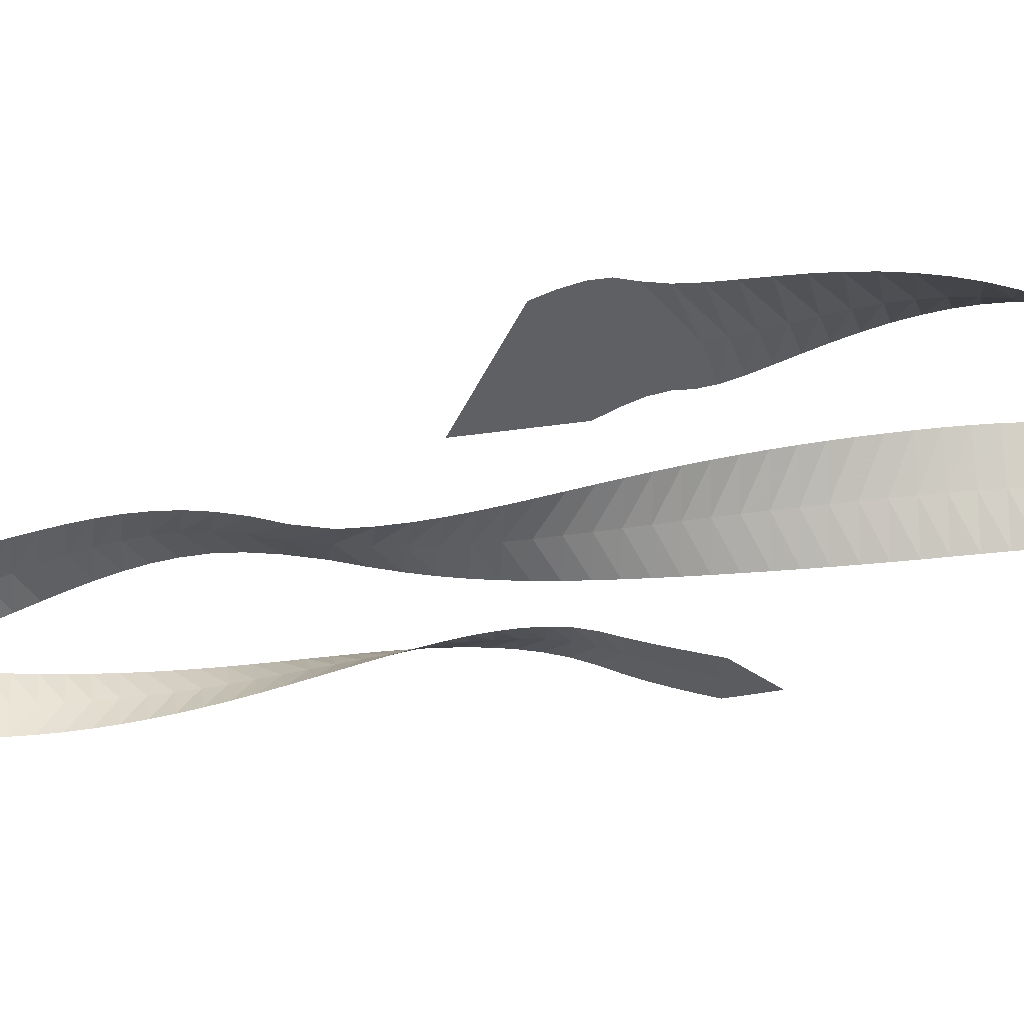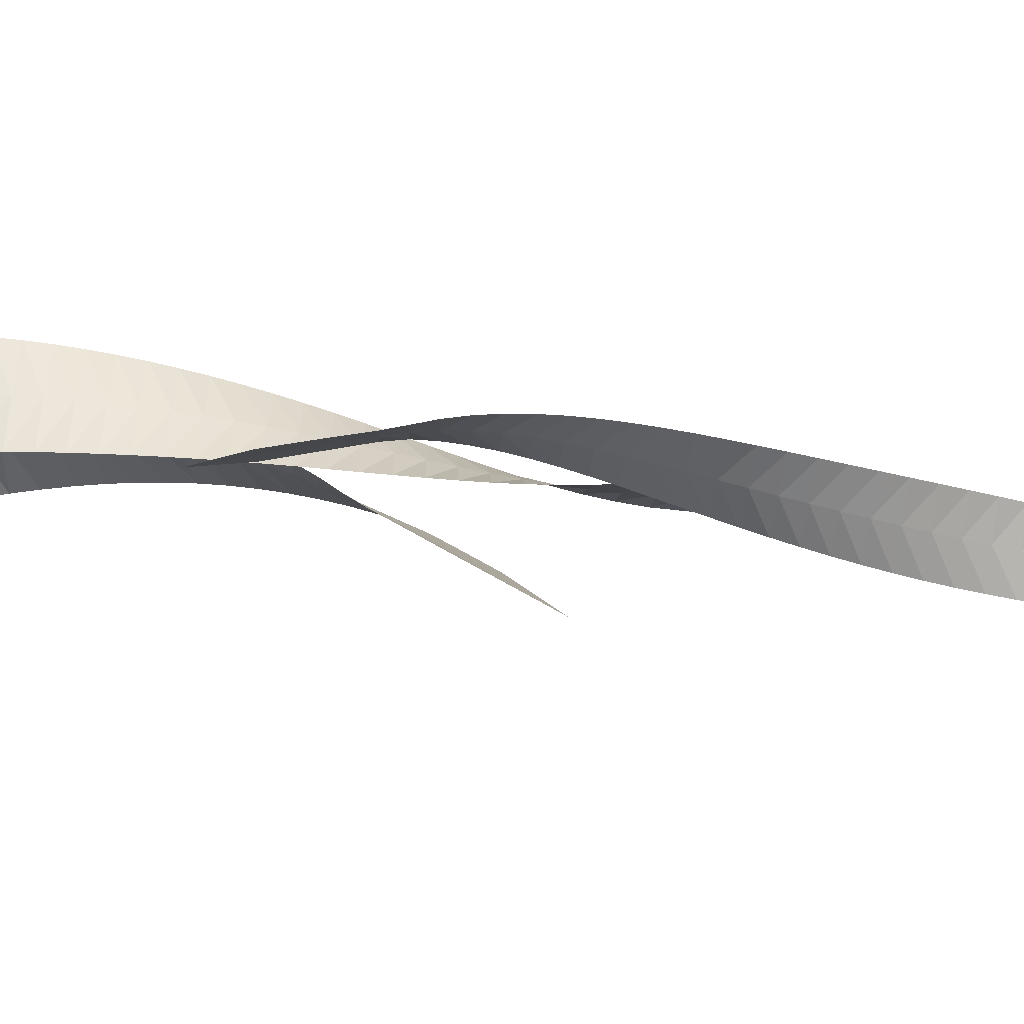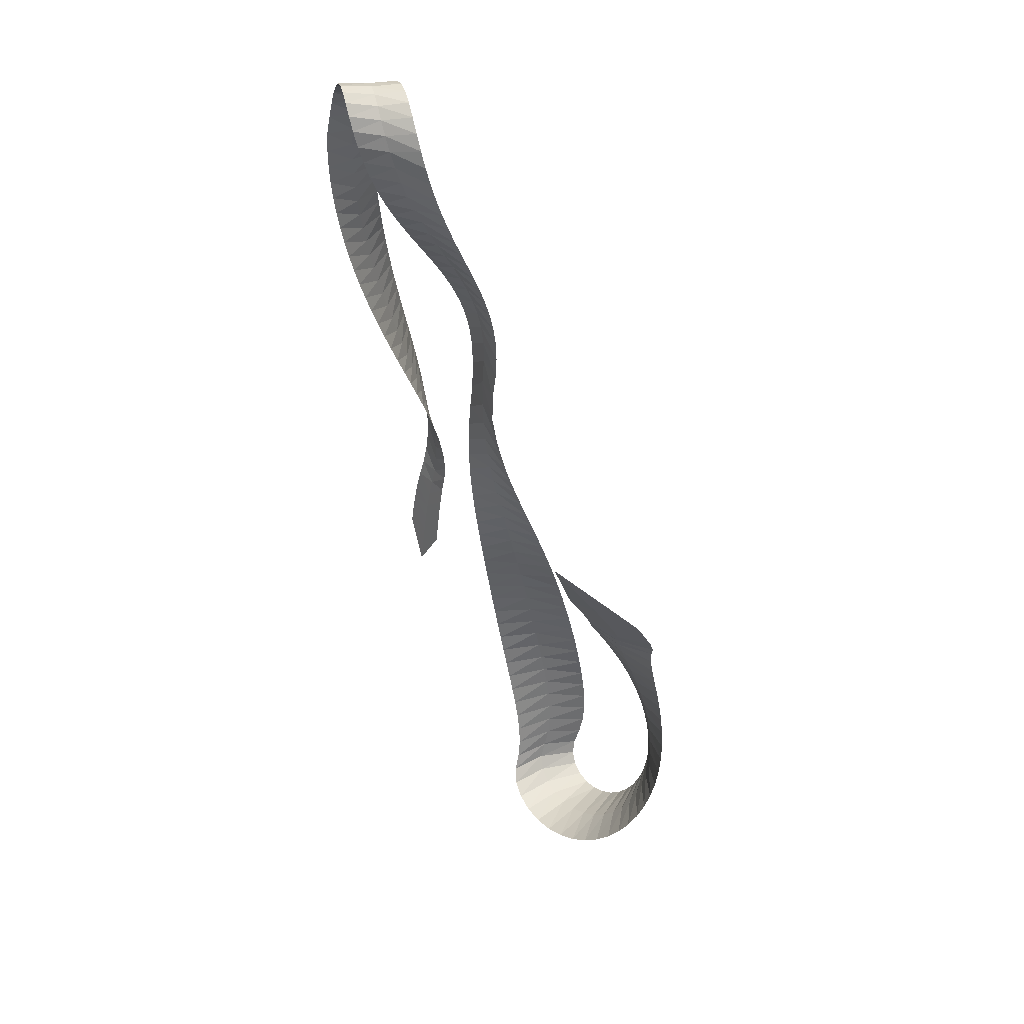
<metadata>
{"format":"obj","ext":"obj","renderer":"f3d","projection":"perspective","resolution":1024,"background":"white","views":[{"elev":-16.6,"azim":-105.6,"up":"+Z"},{"elev":-25.5,"azim":74.6,"up":"+Z"},{"elev":51.7,"azim":-108.1,"up":"+Y"}]}
</metadata>
<code>
v -0.5693 -0.01325 3.01
v -0.4996 -0.2591 3.08
v -0.6102 -0.1868 3.115
v -0.7501 -0.08682 3.167
v -0.506 -0.3009 3.103
v -0.6158 -0.2295 3.138
v -0.7529 -0.1304 3.188
v -0.508 -0.3433 3.124
v -0.6176 -0.2728 3.159
v -0.7506 -0.1745 3.207
v -0.5021 -0.3864 3.14
v -0.6129 -0.3169 3.176
v -0.7398 -0.2192 3.22
v -0.4843 -0.4297 3.152
v -0.5974 -0.3616 3.186
v -0.721 -0.2668 3.226
v -0.47 -0.4743 3.168
v -0.5804 -0.4076 3.195
v -0.7103 -0.3185 3.231
v -0.4654 -0.5196 3.188
v -0.5746 -0.4545 3.208
v -0.7083 -0.3703 3.239
v -0.4672 -0.5652 3.209
v -0.5762 -0.5018 3.222
v -0.712 -0.4222 3.248
v -0.4734 -0.6109 3.23
v -0.5824 -0.5492 3.237
v -0.7191 -0.4741 3.255
v -0.4825 -0.6568 3.25
v -0.5915 -0.5967 3.25
v -0.7281 -0.5261 3.262
v -0.4934 -0.703 3.268
v -0.6023 -0.6445 3.262
v -0.7381 -0.5784 3.266
v -0.5054 -0.7494 3.284
v -0.6138 -0.6926 3.272
v -0.7483 -0.631 3.269
v -0.5179 -0.7962 3.297
v -0.6256 -0.7411 3.279
v -0.758 -0.6839 3.268
v -0.5303 -0.8433 3.308
v -0.6369 -0.79 3.284
v -0.7667 -0.7371 3.265
v -0.5421 -0.8907 3.316
v -0.6472 -0.8391 3.286
v -0.7739 -0.7907 3.259
v -0.5528 -0.9382 3.32
v -0.656 -0.8885 3.284
v -0.7789 -0.8444 3.25
v -0.5619 -0.9858 3.322
v -0.6628 -0.938 3.28
v -0.7813 -0.898 3.238
v -0.5688 -1.033 3.32
v -0.667 -0.9873 3.273
v -0.7806 -0.9514 3.223
v -0.5728 -1.08 3.315
v -0.6682 -1.036 3.262
v -0.7761 -1.004 3.205
v -0.5736 -1.126 3.307
v -0.6656 -1.084 3.249
v -0.7675 -1.056 3.185
v -0.5705 -1.171 3.297
v -0.659 -1.131 3.233
v -0.7541 -1.107 3.163
v -0.5632 -1.213 3.284
v -0.6478 -1.176 3.215
v -0.7357 -1.155 3.139
v -0.5511 -1.254 3.269
v -0.6316 -1.219 3.196
v -0.7118 -1.201 3.115
v -0.5341 -1.29 3.253
v -0.6102 -1.258 3.175
v -0.6824 -1.243 3.089
v -0.5121 -1.323 3.237
v -0.5835 -1.293 3.154
v -0.6475 -1.281 3.064
v -0.4852 -1.349 3.22
v -0.5516 -1.324 3.134
v -0.6072 -1.314 3.04
v -0.4541 -1.369 3.205
v -0.515 -1.348 3.114
v -0.5624 -1.34 3.019
v -0.4199 -1.381 3.192
v -0.4746 -1.364 3.097
v -0.514 -1.357 3
v -0.3846 -1.382 3.182
v -0.4319 -1.371 3.083
v -0.4642 -1.365 2.986
v -0.351 -1.372 3.178
v -0.3896 -1.367 3.074
v -0.4159 -1.362 2.978
v -0.3234 -1.351 3.179
v -0.3512 -1.351 3.071
v -0.3729 -1.348 2.977
v -0.306 -1.318 3.19
v -0.3209 -1.325 3.076
v -0.3397 -1.323 2.986
v -0.2957 -1.28 3.208
v -0.3031 -1.289 3.092
v -0.3173 -1.289 3.002
v -0.2845 -1.237 3.223
v -0.2881 -1.247 3.109
v -0.2972 -1.248 3.013
v -0.2728 -1.192 3.23
v -0.2725 -1.202 3.118
v -0.2767 -1.204 3.017
v -0.261 -1.145 3.232
v -0.2567 -1.156 3.122
v -0.2562 -1.16 3.019
v -0.2494 -1.098 3.232
v -0.241 -1.11 3.122
v -0.2359 -1.115 3.018
v -0.2384 -1.05 3.229
v -0.2257 -1.063 3.121
v -0.216 -1.07 3.015
v -0.2279 -1.003 3.225
v -0.2109 -1.016 3.118
v -0.1968 -1.024 3.012
v -0.2182 -0.9545 3.22
v -0.1969 -0.9684 3.114
v -0.1784 -0.9777 3.009
v -0.2093 -0.9061 3.213
v -0.1836 -0.9207 3.109
v -0.1608 -0.9312 3.005
v -0.2013 -0.8576 3.206
v -0.1712 -0.8727 3.104
v -0.1441 -0.8844 3.002
v -0.1941 -0.809 3.198
v -0.1597 -0.8246 3.098
v -0.1284 -0.8373 2.998
v -0.1877 -0.7603 3.189
v -0.1491 -0.7762 3.092
v -0.1137 -0.7899 2.995
v -0.182 -0.7115 3.179
v -0.1394 -0.7277 3.086
v -0.09984 -0.7422 2.991
v -0.1771 -0.6627 3.169
v -0.1304 -0.6791 3.079
v -0.08689 -0.6943 2.987
v -0.1727 -0.6139 3.157
v -0.1222 -0.6304 3.071
v -0.07477 -0.6461 2.984
v -0.1687 -0.5651 3.145
v -0.1145 -0.5816 3.064
v -0.06341 -0.5977 2.98
v -0.1651 -0.5165 3.132
v -0.1075 -0.5327 3.056
v -0.05271 -0.5492 2.976
v -0.1616 -0.4678 3.119
v -0.1008 -0.4838 3.047
v -0.04258 -0.5004 2.973
v -0.1581 -0.4193 3.105
v -0.09435 -0.4348 3.039
v -0.03292 -0.4515 2.97
v -0.1544 -0.3708 3.091
v -0.08808 -0.3857 3.031
v -0.02363 -0.4024 2.967
v -0.1504 -0.3223 3.077
v -0.08182 -0.3365 3.022
v -0.01462 -0.3531 2.965
v -0.1459 -0.2737 3.063
v -0.07545 -0.2871 3.015
v -0.005785 -0.3034 2.963
v -0.1407 -0.2249 3.049
v -0.06885 -0.2373 3.007
v 0.002937 -0.2533 2.963
v -0.1347 -0.1757 3.036
v -0.06191 -0.187 3.001
v 0.01163 -0.2025 2.964
v -0.1276 -0.1255 3.024
v -0.05449 -0.1357 2.997
v 0.02041 -0.1505 2.967
v -0.1191 -0.07344 3.014
v -0.0464 -0.08287 2.994
v 0.02948 -0.09651 2.972
v -0.1086 -0.01789 3.005
v -0.0373 -0.02706 2.993
v 0.03928 -0.03878 2.979
v -0.09519 0.04448 3
v -0.02647 0.03424 2.994
v 0.05077 0.02605 2.99
v -0.08125 0.118 3.006
v -0.01248 0.106 2.999
v 0.06658 0.09958 2.998
v -0.07049 0.1805 3.017
v 0.001415 0.1712 3.008
v 0.07916 0.1605 3
v -0.06258 0.2355 3.023
v 0.01125 0.2269 3.011
v 0.08807 0.2141 2.996
v -0.05651 0.2863 3.023
v 0.0184 0.2774 3.008
v 0.0943 0.2636 2.988
v -0.05177 0.3345 3.019
v 0.0236 0.3249 3
v 0.09843 0.3105 2.975
v -0.04804 0.3808 3.011
v 0.02728 0.3703 2.989
v 0.1008 0.3556 2.959
v -0.04508 0.4258 3.001
v 0.02973 0.4144 2.975
v 0.1017 0.3996 2.94
v -0.04268 0.4699 2.989
v 0.03119 0.4574 2.959
v 0.1013 0.4427 2.92
v -0.04056 0.5133 2.975
v 0.03196 0.4998 2.942
v 0.09999 0.4853 2.899
v -0.03843 0.5561 2.961
v 0.03233 0.5416 2.923
v 0.09807 0.5276 2.877
v -0.0359 0.5987 2.946
v 0.03269 0.5831 2.905
v 0.09595 0.5697 2.855
v -0.03252 0.6411 2.932
v 0.03346 0.6245 2.887
v 0.09409 0.6119 2.834
v -0.02775 0.6833 2.918
v 0.03517 0.6658 2.87
v 0.09305 0.6542 2.814
v -0.02096 0.7252 2.906
v 0.03841 0.7069 2.854
v 0.09348 0.6966 2.796
v -0.01145 0.7665 2.896
v 0.04386 0.7476 2.84
v 0.09609 0.7387 2.78
v 0.001529 0.8067 2.887
v 0.05227 0.7875 2.829
v 0.1017 0.7802 2.767
v 0.01874 0.845 2.881
v 0.06438 0.8259 2.82
v 0.1111 0.8202 2.756
v 0.04081 0.8799 2.878
v 0.08092 0.8617 2.814
v 0.125 0.8574 2.749
v 0.06808 0.9099 2.877
v 0.1024 0.8933 2.81
v 0.1438 0.8903 2.744
v 0.1003 0.933 2.877
v 0.1288 0.9188 2.809
v 0.1675 0.9167 2.743
v 0.1365 0.9469 2.88
v 0.1596 0.9361 2.811
v 0.1953 0.9345 2.744
v 0.1748 0.9503 2.882
v 0.1932 0.9433 2.813
v 0.2253 0.9418 2.745
v 0.2127 0.9426 2.883
v 0.2273 0.9394 2.815
v 0.2551 0.938 2.747
v 0.2475 0.9243 2.882
v 0.2593 0.9246 2.816
v 0.2819 0.9234 2.748
v 0.2772 0.8972 2.878
v 0.2867 0.8999 2.815
v 0.3036 0.8995 2.746
v 0.3005 0.8629 2.87
v 0.3081 0.8674 2.811
v 0.3188 0.8684 2.743
v 0.3171 0.8233 2.86
v 0.3227 0.8287 2.805
v 0.3271 0.8315 2.737
v 0.3268 0.7792 2.845
v 0.3304 0.7852 2.796
v 0.3285 0.7898 2.729
v 0.333 0.7309 2.834
v 0.3314 0.737 2.784
v 0.3251 0.7426 2.719
v 0.3396 0.6828 2.833
v 0.3316 0.688 2.78
v 0.3202 0.694 2.714
v 0.3461 0.6358 2.834
v 0.332 0.6405 2.778
v 0.3153 0.6465 2.712
v 0.3522 0.5894 2.836
v 0.3322 0.5938 2.778
v 0.3102 0.5996 2.713
v 0.3575 0.5433 2.838
v 0.332 0.5475 2.779
v 0.3048 0.5532 2.714
v 0.3619 0.4974 2.841
v 0.3311 0.5015 2.781
v 0.2989 0.507 2.718
v 0.3652 0.4516 2.844
v 0.3296 0.4557 2.784
v 0.2925 0.4611 2.722
v 0.3675 0.4058 2.847
v 0.3273 0.41 2.789
v 0.2856 0.4154 2.728
v 0.3687 0.3601 2.851
v 0.3242 0.3645 2.794
v 0.2781 0.3699 2.735
v 0.3688 0.3144 2.855
v 0.3203 0.3191 2.799
v 0.2703 0.3247 2.744
v 0.368 0.2689 2.86
v 0.3159 0.2739 2.806
v 0.2621 0.2798 2.753
v 0.3663 0.2235 2.865
v 0.3108 0.2288 2.814
v 0.2536 0.2351 2.764
v 0.3637 0.1782 2.87
v 0.3052 0.184 2.822
v 0.2451 0.1906 2.775
v 0.3605 0.133 2.876
v 0.2993 0.1393 2.831
v 0.2365 0.1463 2.788
v 0.3566 0.08784 2.883
v 0.293 0.09472 2.84
v 0.2281 0.1023 2.801
v 0.3521 0.0428 2.889
v 0.2865 0.05028 2.85
v 0.2198 0.05835 2.815
v 0.3472 -0.002207 2.896
v 0.28 0.005935 2.86
v 0.2118 0.01453 2.829
v 0.3418 -0.0472 2.902
v 0.2733 -0.03837 2.871
v 0.2042 -0.02923 2.844
v 0.336 -0.09221 2.909
v 0.2667 -0.08267 2.881
v 0.1971 -0.073 2.858
v 0.3299 -0.1373 2.914
v 0.2602 -0.127 2.891
v 0.1905 -0.1168 2.873
v 0.3234 -0.1825 2.919
v 0.2537 -0.1714 2.901
v 0.1844 -0.1608 2.887
v 0.3166 -0.2277 2.923
v 0.2473 -0.216 2.909
v 0.179 -0.2049 2.9
v 0.3093 -0.2731 2.926
v 0.241 -0.2607 2.916
v 0.1742 -0.2492 2.911
v 0.3016 -0.3186 2.926
v 0.2348 -0.3055 2.922
v 0.1701 -0.2937 2.921
v 0.2936 -0.3641 2.924
v 0.2287 -0.3505 2.926
v 0.1667 -0.3384 2.929
v 0.2853 -0.4096 2.92
v 0.2228 -0.3955 2.926
v 0.1643 -0.3832 2.934
v 0.2769 -0.455 2.912
v 0.2172 -0.4406 2.924
v 0.1631 -0.428 2.935
v 0.269 -0.5004 2.9
v 0.2125 -0.4856 2.918
v 0.1637 -0.4728 2.932
v 0.2652 -0.5454 2.886
v 0.2093 -0.5306 2.907
v 0.161 -0.5174 2.923
v 0.262 -0.5889 2.875
v 0.2047 -0.5741 2.896
v 0.1521 -0.5603 2.914
v 0.2559 -0.632 2.865
v 0.1974 -0.6172 2.886
v 0.1417 -0.603 2.905
v 0.2478 -0.675 2.856
v 0.1883 -0.6601 2.877
v 0.1305 -0.6455 2.897
v 0.2386 -0.7178 2.846
v 0.1783 -0.7028 2.868
v 0.119 -0.688 2.888
v 0.1531 -0.8022 2.848
f 1 3 2
f 1 4 3
f 2 3 6
f 3 4 6
f 2 6 5
f 4 7 6
f 5 6 9
f 6 7 9
f 5 9 8
f 7 10 9
f 8 9 12
f 9 10 12
f 8 12 11
f 10 13 12
f 11 12 15
f 12 13 15
f 11 15 14
f 13 16 15
f 14 15 18
f 15 16 18
f 14 18 17
f 16 19 18
f 17 18 21
f 18 19 21
f 17 21 20
f 19 22 21
f 20 21 24
f 21 22 24
f 20 24 23
f 22 25 24
f 23 24 27
f 24 25 27
f 23 27 26
f 25 28 27
f 26 27 30
f 27 28 30
f 26 30 29
f 28 31 30
f 29 30 33
f 30 31 33
f 29 33 32
f 31 34 33
f 32 33 36
f 33 34 36
f 32 36 35
f 34 37 36
f 35 36 39
f 36 37 39
f 35 39 38
f 37 40 39
f 38 39 42
f 39 40 42
f 38 42 41
f 40 43 42
f 41 42 45
f 42 43 45
f 41 45 44
f 43 46 45
f 44 45 48
f 45 46 48
f 44 48 47
f 46 49 48
f 47 48 51
f 48 49 51
f 47 51 50
f 49 52 51
f 50 51 54
f 51 52 54
f 50 54 53
f 52 55 54
f 53 54 57
f 54 55 57
f 53 57 56
f 55 58 57
f 56 57 60
f 57 58 60
f 56 60 59
f 58 61 60
f 59 60 63
f 60 61 63
f 59 63 62
f 61 64 63
f 62 63 66
f 63 64 66
f 62 66 65
f 64 67 66
f 65 66 69
f 66 67 69
f 65 69 68
f 67 70 69
f 68 69 72
f 69 70 72
f 68 72 71
f 70 73 72
f 71 72 75
f 72 73 75
f 71 75 74
f 73 76 75
f 74 75 78
f 75 76 78
f 74 78 77
f 76 79 78
f 77 78 81
f 78 79 81
f 77 81 80
f 79 82 81
f 80 81 84
f 81 82 84
f 80 84 83
f 82 85 84
f 83 84 87
f 84 85 87
f 83 87 86
f 85 88 87
f 86 87 90
f 87 88 90
f 86 90 89
f 88 91 90
f 89 90 93
f 90 91 93
f 89 93 92
f 91 94 93
f 92 93 96
f 93 94 96
f 92 96 95
f 94 97 96
f 95 96 99
f 96 97 99
f 95 99 98
f 97 100 99
f 98 99 102
f 99 100 102
f 98 102 101
f 100 103 102
f 101 102 105
f 102 103 105
f 101 105 104
f 103 106 105
f 104 105 108
f 105 106 108
f 104 108 107
f 106 109 108
f 107 108 111
f 108 109 111
f 107 111 110
f 109 112 111
f 110 111 114
f 111 112 114
f 110 114 113
f 112 115 114
f 113 114 117
f 114 115 117
f 113 117 116
f 115 118 117
f 116 117 120
f 117 118 120
f 116 120 119
f 118 121 120
f 119 120 123
f 120 121 123
f 119 123 122
f 121 124 123
f 122 123 126
f 123 124 126
f 122 126 125
f 124 127 126
f 125 126 129
f 126 127 129
f 125 129 128
f 127 130 129
f 128 129 132
f 129 130 132
f 128 132 131
f 130 133 132
f 131 132 135
f 132 133 135
f 131 135 134
f 133 136 135
f 134 135 138
f 135 136 138
f 134 138 137
f 136 139 138
f 137 138 141
f 138 139 141
f 137 141 140
f 139 142 141
f 140 141 144
f 141 142 144
f 140 144 143
f 142 145 144
f 143 144 147
f 144 145 147
f 143 147 146
f 145 148 147
f 146 147 150
f 147 148 150
f 146 150 149
f 148 151 150
f 149 150 153
f 150 151 153
f 149 153 152
f 151 154 153
f 152 153 156
f 153 154 156
f 152 156 155
f 154 157 156
f 155 156 159
f 156 157 159
f 155 159 158
f 157 160 159
f 158 159 162
f 159 160 162
f 158 162 161
f 160 163 162
f 161 162 165
f 162 163 165
f 161 165 164
f 163 166 165
f 164 165 168
f 165 166 168
f 164 168 167
f 166 169 168
f 167 168 171
f 168 169 171
f 167 171 170
f 169 172 171
f 170 171 174
f 171 172 174
f 170 174 173
f 172 175 174
f 173 174 177
f 174 175 177
f 173 177 176
f 175 178 177
f 176 177 180
f 177 178 180
f 176 180 179
f 178 181 180
f 179 180 183
f 180 181 183
f 179 183 182
f 181 184 183
f 182 183 186
f 183 184 186
f 182 186 185
f 184 187 186
f 185 186 189
f 186 187 189
f 185 189 188
f 187 190 189
f 188 189 192
f 189 190 192
f 188 192 191
f 190 193 192
f 191 192 195
f 192 193 195
f 191 195 194
f 193 196 195
f 194 195 198
f 195 196 198
f 194 198 197
f 196 199 198
f 197 198 201
f 198 199 201
f 197 201 200
f 199 202 201
f 200 201 204
f 201 202 204
f 200 204 203
f 202 205 204
f 203 204 207
f 204 205 207
f 203 207 206
f 205 208 207
f 206 207 210
f 207 208 210
f 206 210 209
f 208 211 210
f 209 210 213
f 210 211 213
f 209 213 212
f 211 214 213
f 212 213 216
f 213 214 216
f 212 216 215
f 214 217 216
f 215 216 219
f 216 217 219
f 215 219 218
f 217 220 219
f 218 219 222
f 219 220 222
f 218 222 221
f 220 223 222
f 221 222 225
f 222 223 225
f 221 225 224
f 223 226 225
f 224 225 228
f 225 226 228
f 224 228 227
f 226 229 228
f 227 228 231
f 228 229 231
f 227 231 230
f 229 232 231
f 230 231 234
f 231 232 234
f 230 234 233
f 232 235 234
f 233 234 237
f 234 235 237
f 233 237 236
f 235 238 237
f 236 237 240
f 237 238 240
f 236 240 239
f 238 241 240
f 239 240 243
f 240 241 243
f 239 243 242
f 241 244 243
f 242 243 246
f 243 244 246
f 242 246 245
f 244 247 246
f 245 246 249
f 246 247 249
f 245 249 248
f 247 250 249
f 248 249 252
f 249 250 252
f 248 252 251
f 250 253 252
f 251 252 255
f 252 253 255
f 251 255 254
f 253 256 255
f 254 255 258
f 255 256 258
f 254 258 257
f 256 259 258
f 257 258 261
f 258 259 261
f 257 261 260
f 259 262 261
f 260 261 264
f 261 262 264
f 260 264 263
f 262 265 264
f 263 264 267
f 264 265 267
f 263 267 266
f 265 268 267
f 266 267 270
f 267 268 270
f 266 270 269
f 268 271 270
f 269 270 273
f 270 271 273
f 269 273 272
f 271 274 273
f 272 273 276
f 273 274 276
f 272 276 275
f 274 277 276
f 275 276 279
f 276 277 279
f 275 279 278
f 277 280 279
f 278 279 282
f 279 280 282
f 278 282 281
f 280 283 282
f 281 282 285
f 282 283 285
f 281 285 284
f 283 286 285
f 284 285 288
f 285 286 288
f 284 288 287
f 286 289 288
f 287 288 291
f 288 289 291
f 287 291 290
f 289 292 291
f 290 291 294
f 291 292 294
f 290 294 293
f 292 295 294
f 293 294 297
f 294 295 297
f 293 297 296
f 295 298 297
f 296 297 300
f 297 298 300
f 296 300 299
f 298 301 300
f 299 300 303
f 300 301 303
f 299 303 302
f 301 304 303
f 302 303 306
f 303 304 306
f 302 306 305
f 304 307 306
f 305 306 309
f 306 307 309
f 305 309 308
f 307 310 309
f 308 309 312
f 309 310 312
f 308 312 311
f 310 313 312
f 311 312 315
f 312 313 315
f 311 315 314
f 313 316 315
f 314 315 318
f 315 316 318
f 314 318 317
f 316 319 318
f 317 318 321
f 318 319 321
f 317 321 320
f 319 322 321
f 320 321 324
f 321 322 324
f 320 324 323
f 322 325 324
f 323 324 327
f 324 325 327
f 323 327 326
f 325 328 327
f 326 327 330
f 327 328 330
f 326 330 329
f 328 331 330
f 329 330 333
f 330 331 333
f 329 333 332
f 331 334 333
f 332 333 336
f 333 334 336
f 332 336 335
f 334 337 336
f 335 336 339
f 336 337 339
f 335 339 338
f 337 340 339
f 338 339 342
f 339 340 342
f 338 342 341
f 340 343 342
f 341 342 345
f 342 343 345
f 341 345 344
f 343 346 345
f 344 345 348
f 345 346 348
f 344 348 347
f 346 349 348
f 347 348 351
f 348 349 351
f 347 351 350
f 349 352 351
f 350 351 354
f 351 352 354
f 350 354 353
f 352 355 354
f 353 354 357
f 354 355 357
f 353 357 356
f 355 358 357
f 356 357 360
f 357 358 360
f 356 360 359
f 358 361 360
f 359 360 363
f 360 361 363
f 359 363 362
f 361 364 363
f 362 363 365
f 363 364 365

</code>
